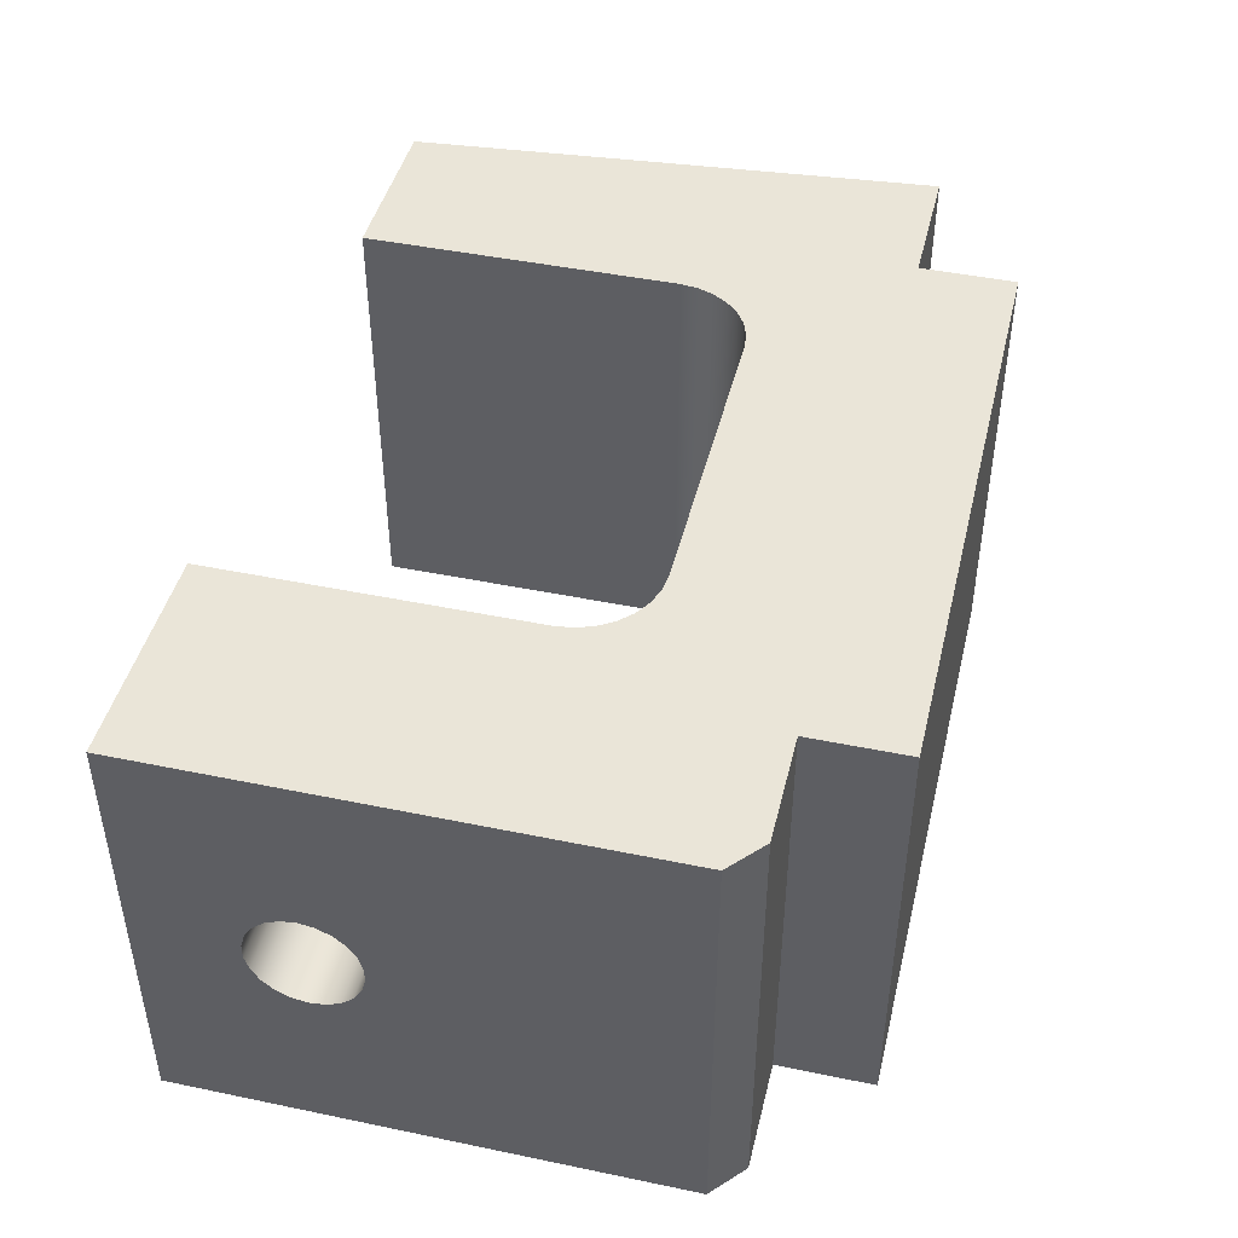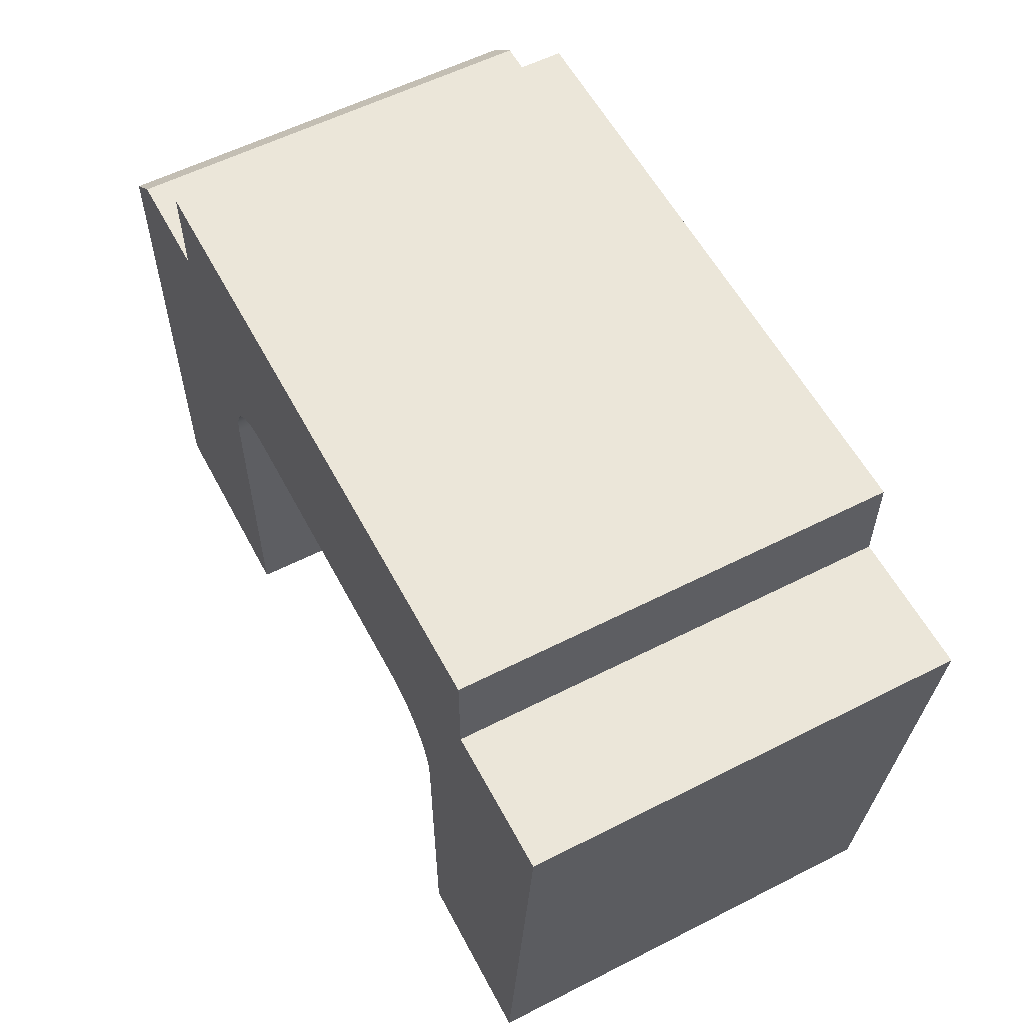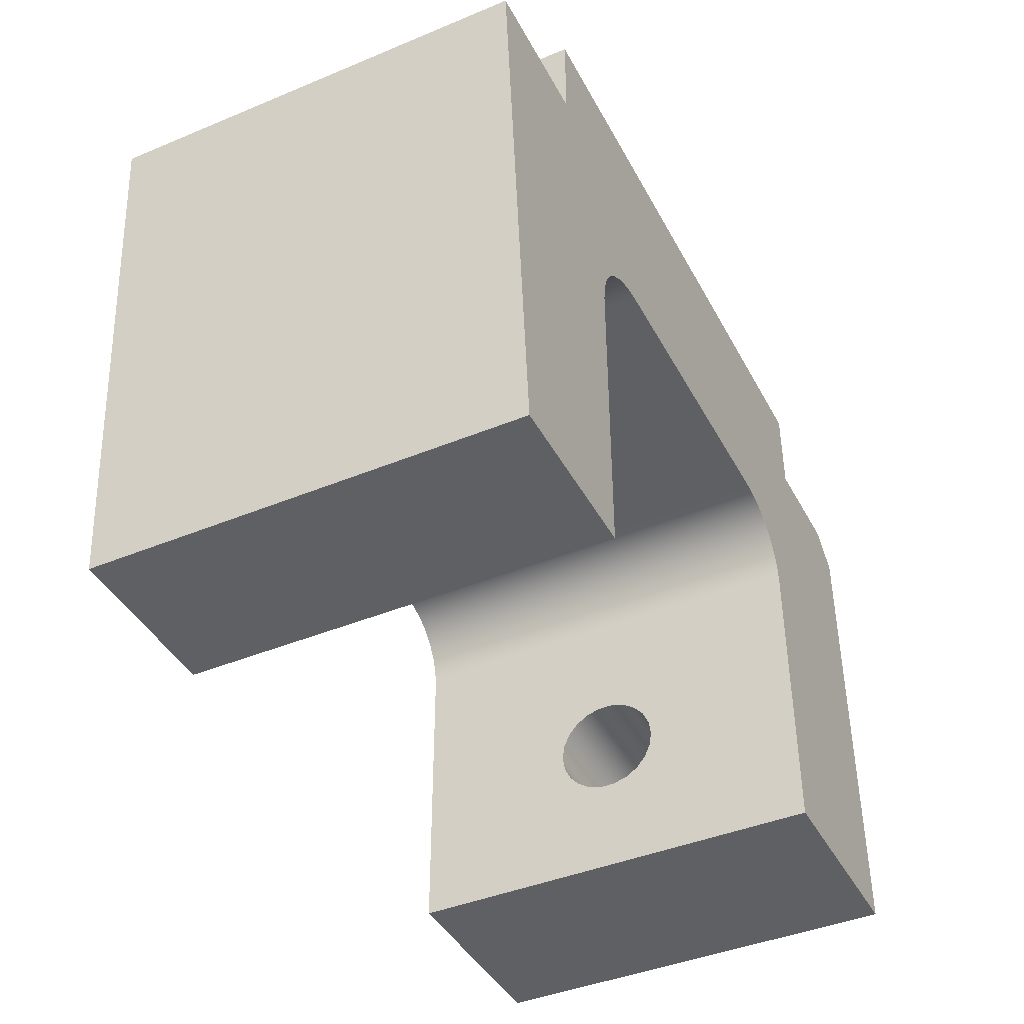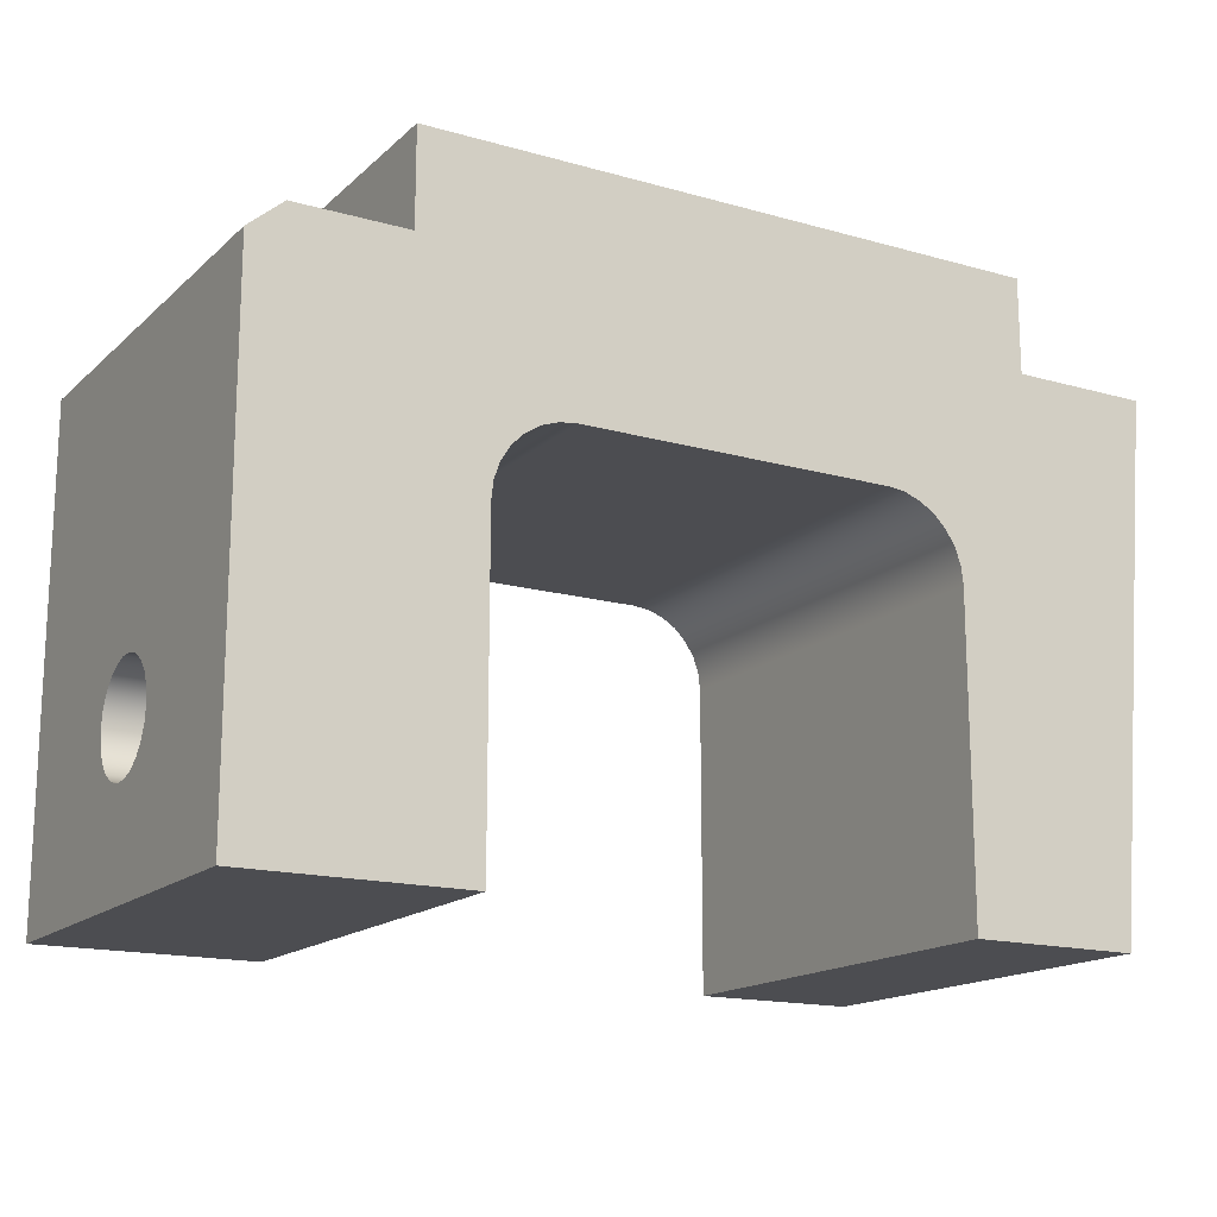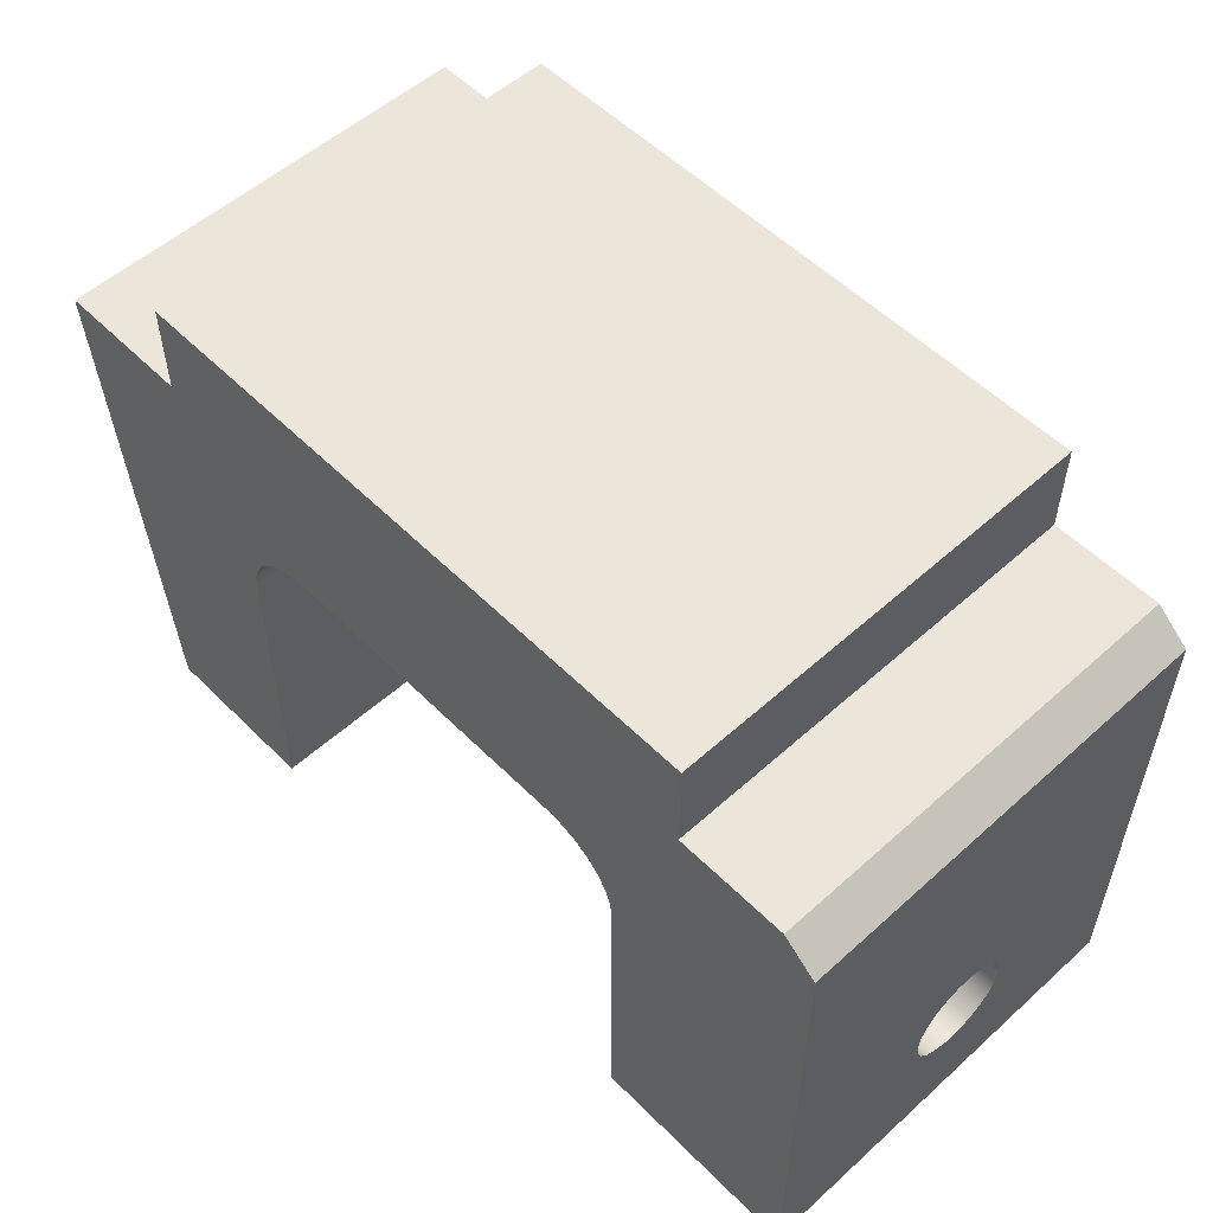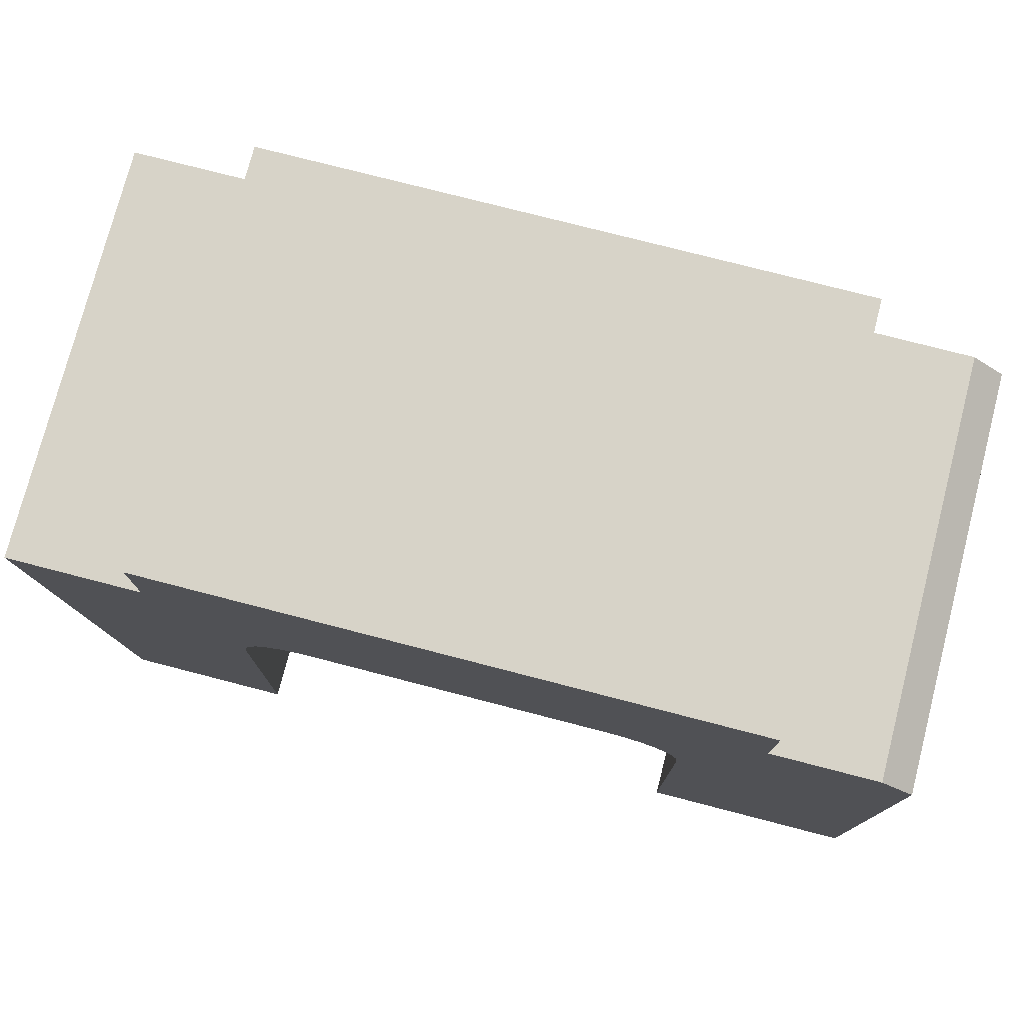
<metadata>
{"format":"obj","ext":"obj","renderer":"f3d","projection":"perspective","resolution":1024,"background":"white","views":[{"elev":44.6,"azim":103.6,"up":"+Z"},{"elev":57.6,"azim":-117.8,"up":"+Y"},{"elev":-42.3,"azim":-63.6,"up":"+Y"},{"elev":-16.1,"azim":149.7,"up":"+Y"},{"elev":54.3,"azim":46.4,"up":"+Y"},{"elev":76.5,"azim":14.5,"up":"+Y"}]}
</metadata>
<code>
v 4.199 3.391 0
v 3.488 3.391 0
v 3.488 3.391 2.794
v 4.199 3.391 2.794
v 4.42 3.2 0
v 4.199 3.391 0
v 4.199 3.391 2.794
v 4.42 3.2 2.794
v 3.488 3.391 0
v 3.488 4 0
v 3.488 4 2.794
v 3.488 3.391 2.794
v 3.488 4 0
v -0.4998 4 0
v -0.4998 4 2.794
v 3.488 4 2.794
v -0.4998 4 0
v -0.4998 3.391 0
v -0.4998 3.391 2.794
v -0.4998 4 2.794
v 3.023 0 2.794
v 4.42 0 2.794
v 4.42 3.2 2.794
v 4.199 3.391 2.794
v 3.488 3.391 2.794
v 3.488 4 2.794
v -0.4998 4 2.794
v -0.4998 3.391 2.794
v -1.389 3.391 2.794
v -1.092 0 2.794
v 0 0 2.794
v 0 2.007 2.794
v 0.01274 2.12 2.794
v 0.05031 2.227 2.794
v 0.1108 2.323 2.794
v 0.1913 2.404 2.794
v 0.2876 2.464 2.794
v 0.395 2.502 2.794
v 0.508 2.515 2.794
v 2.515 2.515 2.794
v 2.628 2.502 2.794
v 2.735 2.464 2.794
v 2.831 2.404 2.794
v 2.912 2.323 2.794
v 2.972 2.227 2.794
v 3.01 2.12 2.794
v 3.023 2.007 2.794
v -0.4998 3.391 0
v -1.389 3.391 0
v -1.389 3.391 2.794
v -0.4998 3.391 2.794
v 3.023 0 0
v 4.42 0 0
v 4.42 0 2.794
v 3.023 0 2.794
v 4.42 0 0
v 3.023 0 0
v 3.023 2.007 0
v 3.01 2.12 0
v 2.972 2.227 0
v 2.912 2.323 0
v 2.831 2.404 0
v 2.735 2.464 0
v 2.628 2.502 0
v 2.515 2.515 0
v 0.508 2.515 0
v 0.395 2.502 0
v 0.2876 2.464 0
v 0.1913 2.404 0
v 0.1108 2.323 0
v 0.05031 2.227 0
v 0.01274 2.12 0
v 0 2.007 0
v 0 0 0
v -1.092 0 0
v -1.389 3.391 0
v -0.4998 3.391 0
v -0.4998 4 0
v 3.488 4 0
v 3.488 3.391 0
v 4.199 3.391 0
v 4.42 3.2 0
v -1.389 3.391 0
v -1.092 0 0
v -1.092 0 2.794
v -1.389 3.391 2.794
v 4.42 0.9906 1.74
v 4.42 1.087 1.726
v 4.42 1.176 1.685
v 4.42 1.25 1.622
v 4.42 1.303 1.539
v 4.42 1.33 1.446
v 4.42 1.33 1.348
v 4.42 1.303 1.255
v 4.42 1.25 1.172
v 4.42 1.176 1.109
v 4.42 1.087 1.068
v 4.42 0.9906 1.054
v 4.42 0.894 1.068
v 4.42 0.8052 1.109
v 4.42 0.7315 1.172
v 4.42 0.6787 1.255
v 4.42 0.6512 1.348
v 4.42 0.6512 1.446
v 4.42 0.6787 1.539
v 4.42 0.7315 1.622
v 4.42 0.8052 1.685
v 4.42 0.894 1.726
v 4.42 0 0
v 4.42 3.2 0
v 4.42 3.2 2.794
v 4.42 0 2.794
v -1.092 0 0
v 0 0 0
v 0 0 2.794
v -1.092 0 2.794
v 0 0 0
v 0 2.007 0
v 0 2.007 2.794
v 0 0 2.794
v 0 2.007 0
v 0.01274 2.12 0
v 0.05031 2.227 0
v 0.1108 2.323 0
v 0.1913 2.404 0
v 0.2876 2.464 0
v 0.395 2.502 0
v 0.508 2.515 0
v 0.508 2.515 2.794
v 0.395 2.502 2.794
v 0.2876 2.464 2.794
v 0.1913 2.404 2.794
v 0.1108 2.323 2.794
v 0.05031 2.227 2.794
v 0.01274 2.12 2.794
v 0 2.007 2.794
v 0.508 2.515 0
v 2.515 2.515 0
v 2.515 2.515 2.794
v 0.508 2.515 2.794
v 2.515 2.515 0
v 2.628 2.502 0
v 2.735 2.464 0
v 2.831 2.404 0
v 2.912 2.323 0
v 2.972 2.227 0
v 3.01 2.12 0
v 3.023 2.007 0
v 3.023 2.007 2.794
v 3.01 2.12 2.794
v 2.972 2.227 2.794
v 2.912 2.323 2.794
v 2.831 2.404 2.794
v 2.735 2.464 2.794
v 2.628 2.502 2.794
v 2.515 2.515 2.794
v 3.023 0.9906 1.74
v 3.023 0.894 1.726
v 3.023 0.8052 1.685
v 3.023 0.7315 1.622
v 3.023 0.6787 1.539
v 3.023 0.6512 1.446
v 3.023 0.6512 1.348
v 3.023 0.6787 1.255
v 3.023 0.7315 1.172
v 3.023 0.8052 1.109
v 3.023 0.894 1.068
v 3.023 0.9906 1.054
v 3.023 1.087 1.068
v 3.023 1.176 1.109
v 3.023 1.25 1.172
v 3.023 1.303 1.255
v 3.023 1.33 1.348
v 3.023 1.33 1.446
v 3.023 1.303 1.539
v 3.023 1.25 1.622
v 3.023 1.176 1.685
v 3.023 1.087 1.726
v 3.023 2.007 0
v 3.023 0 0
v 3.023 0 2.794
v 3.023 2.007 2.794
v 3.023 0.9906 1.74
v 3.023 1.087 1.726
v 3.023 1.176 1.685
v 3.023 1.25 1.622
v 3.023 1.303 1.539
v 3.023 1.33 1.446
v 3.023 1.33 1.348
v 3.023 1.303 1.255
v 3.023 1.25 1.172
v 3.023 1.176 1.109
v 3.023 1.087 1.068
v 3.023 0.9906 1.054
v 3.023 0.894 1.068
v 3.023 0.8052 1.109
v 3.023 0.7315 1.172
v 3.023 0.6787 1.255
v 3.023 0.6512 1.348
v 3.023 0.6512 1.446
v 3.023 0.6787 1.539
v 3.023 0.7315 1.622
v 3.023 0.8052 1.685
v 3.023 0.894 1.726
v 4.42 0.9906 1.74
v 4.42 0.894 1.726
v 4.42 0.8052 1.685
v 4.42 0.7315 1.622
v 4.42 0.6787 1.539
v 4.42 0.6512 1.446
v 4.42 0.6512 1.348
v 4.42 0.6787 1.255
v 4.42 0.7315 1.172
v 4.42 0.8052 1.109
v 4.42 0.894 1.068
v 4.42 0.9906 1.054
v 4.42 1.087 1.068
v 4.42 1.176 1.109
v 4.42 1.25 1.172
v 4.42 1.303 1.255
v 4.42 1.33 1.348
v 4.42 1.33 1.446
v 4.42 1.303 1.539
v 4.42 1.25 1.622
v 4.42 1.176 1.685
v 4.42 1.087 1.726
v 3.023 0.9906 1.74
v 4.42 0.9906 1.74
f 1 2 4
f 4 2 3
f 5 6 8
f 8 6 7
f 9 10 12
f 12 10 11
f 13 14 16
f 16 14 15
f 17 18 20
f 20 18 19
f 21 22 47
f 47 22 23
f 47 23 46
f 46 23 45
f 45 23 44
f 44 23 25
f 44 25 43
f 43 25 42
f 42 25 41
f 41 25 40
f 40 25 39
f 39 25 28
f 39 28 38
f 38 28 37
f 37 28 36
f 36 28 35
f 35 28 29
f 35 29 34
f 34 29 33
f 33 29 32
f 32 29 30
f 32 30 31
f 23 24 25
f 26 27 25
f 25 27 28
f 48 49 51
f 51 49 50
f 52 53 55
f 55 53 54
f 57 58 56
f 56 58 82
f 82 58 59
f 82 59 60
f 60 61 82
f 82 61 80
f 82 80 81
f 61 62 80
f 80 62 63
f 80 63 64
f 64 65 80
f 80 65 66
f 80 66 79
f 79 66 77
f 79 77 78
f 66 67 77
f 77 67 68
f 77 68 69
f 69 70 77
f 77 70 76
f 76 70 71
f 76 71 72
f 72 73 76
f 76 73 75
f 75 73 74
f 83 84 86
f 86 84 85
f 108 87 112
f 112 87 88
f 112 88 111
f 111 88 89
f 111 89 90
f 90 91 111
f 111 91 92
f 111 92 110
f 110 92 93
f 110 93 94
f 94 95 110
f 110 95 96
f 110 96 97
f 110 97 109
f 109 97 98
f 109 98 99
f 99 100 109
f 109 100 101
f 109 101 102
f 102 103 109
f 109 103 104
f 109 104 112
f 112 104 105
f 112 105 106
f 106 107 112
f 112 107 108
f 113 114 116
f 116 114 115
f 117 118 120
f 120 118 119
f 136 121 135
f 135 121 122
f 135 122 134
f 134 122 123
f 134 123 133
f 133 123 124
f 133 124 132
f 132 124 125
f 132 125 131
f 131 125 126
f 131 126 130
f 130 126 127
f 130 127 129
f 129 127 128
f 137 138 140
f 140 138 139
f 156 141 155
f 155 141 142
f 155 142 154
f 154 142 143
f 154 143 153
f 153 143 144
f 153 144 152
f 152 144 145
f 152 145 151
f 151 145 146
f 151 146 150
f 150 146 147
f 150 147 149
f 149 147 148
f 158 181 157
f 157 181 182
f 157 182 178
f 178 182 177
f 177 182 176
f 176 182 175
f 175 182 174
f 174 182 179
f 174 179 173
f 173 179 172
f 172 179 171
f 171 179 170
f 170 179 169
f 169 179 168
f 168 179 180
f 168 180 167
f 167 180 166
f 166 180 165
f 165 180 164
f 164 180 163
f 163 180 162
f 162 180 181
f 162 181 161
f 161 181 160
f 160 181 159
f 159 181 158
f 184 226 183
f 183 226 228
f 227 205 204
f 204 205 206
f 204 206 203
f 203 206 207
f 203 207 202
f 202 207 208
f 202 208 201
f 201 208 209
f 201 209 200
f 200 209 210
f 200 210 199
f 199 210 211
f 199 211 198
f 198 211 212
f 198 212 197
f 197 212 213
f 197 213 196
f 196 213 214
f 196 214 195
f 195 214 215
f 195 215 194
f 194 215 216
f 194 216 193
f 193 216 217
f 193 217 192
f 192 217 218
f 192 218 191
f 191 218 219
f 191 219 190
f 190 219 220
f 190 220 189
f 189 220 221
f 189 221 188
f 188 221 222
f 188 222 187
f 187 222 223
f 187 223 186
f 186 223 224
f 186 224 185
f 185 224 225
f 185 225 184
f 184 225 226

</code>
